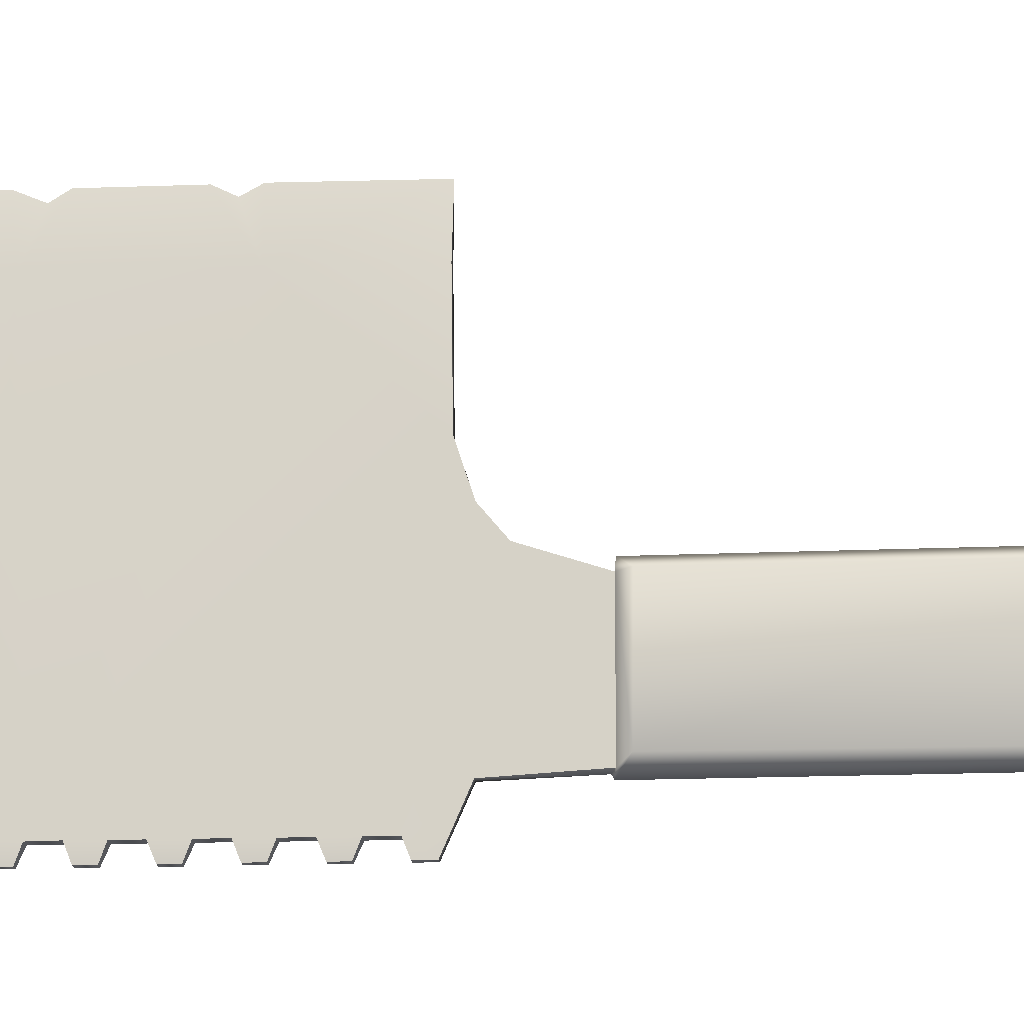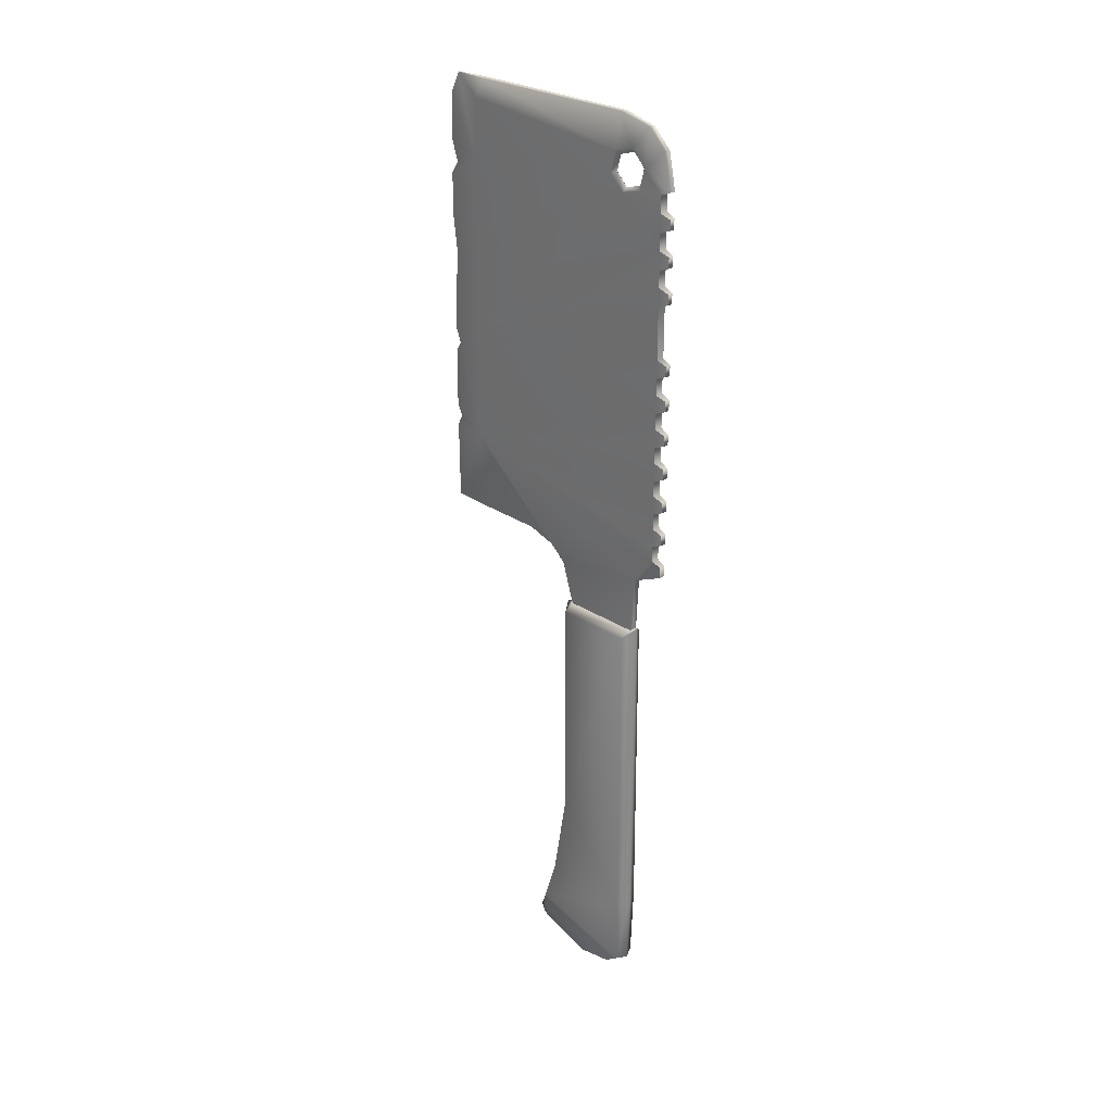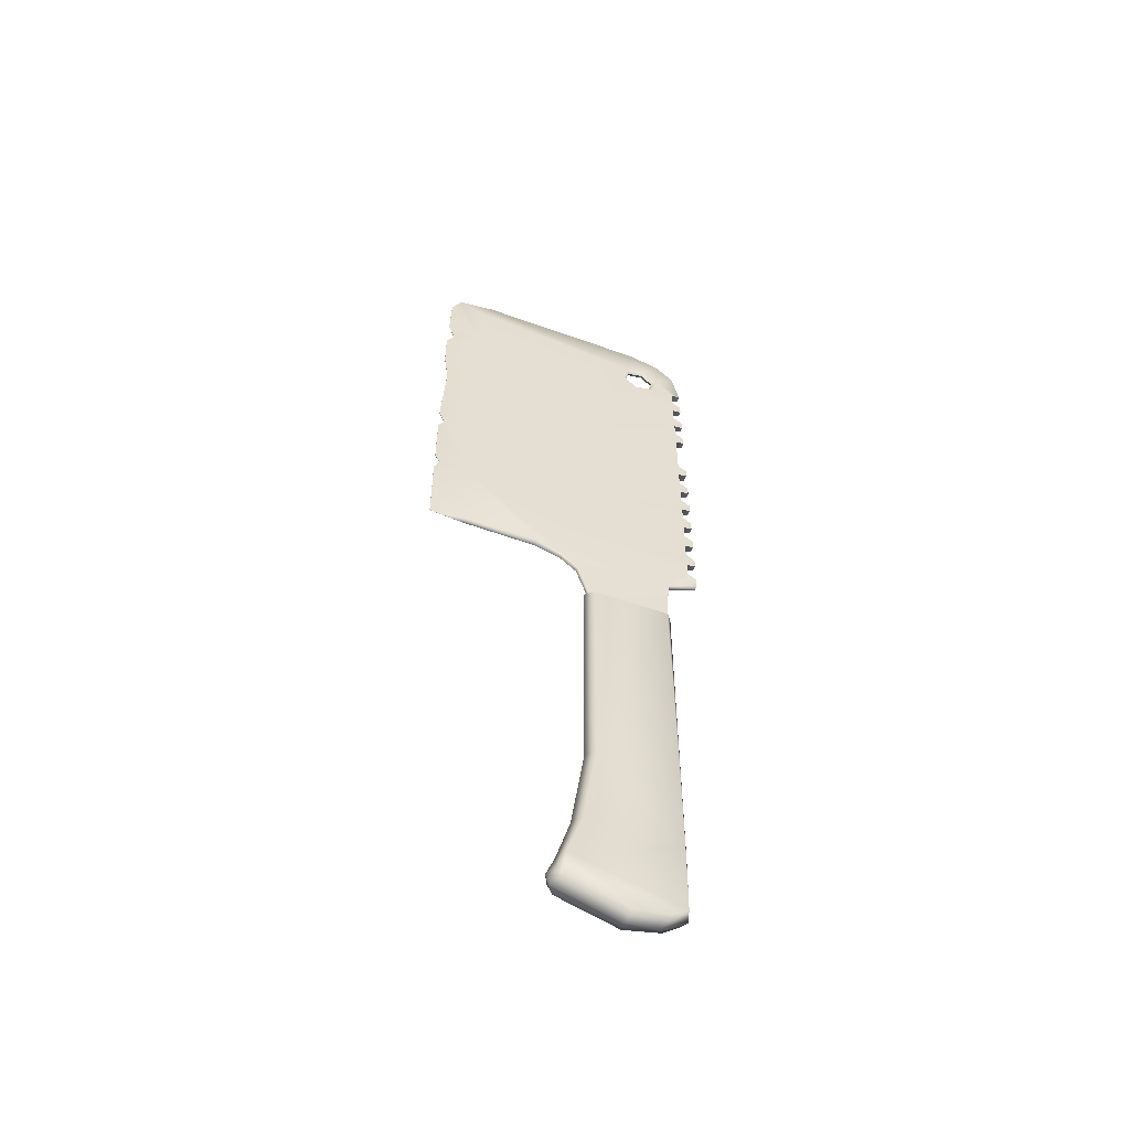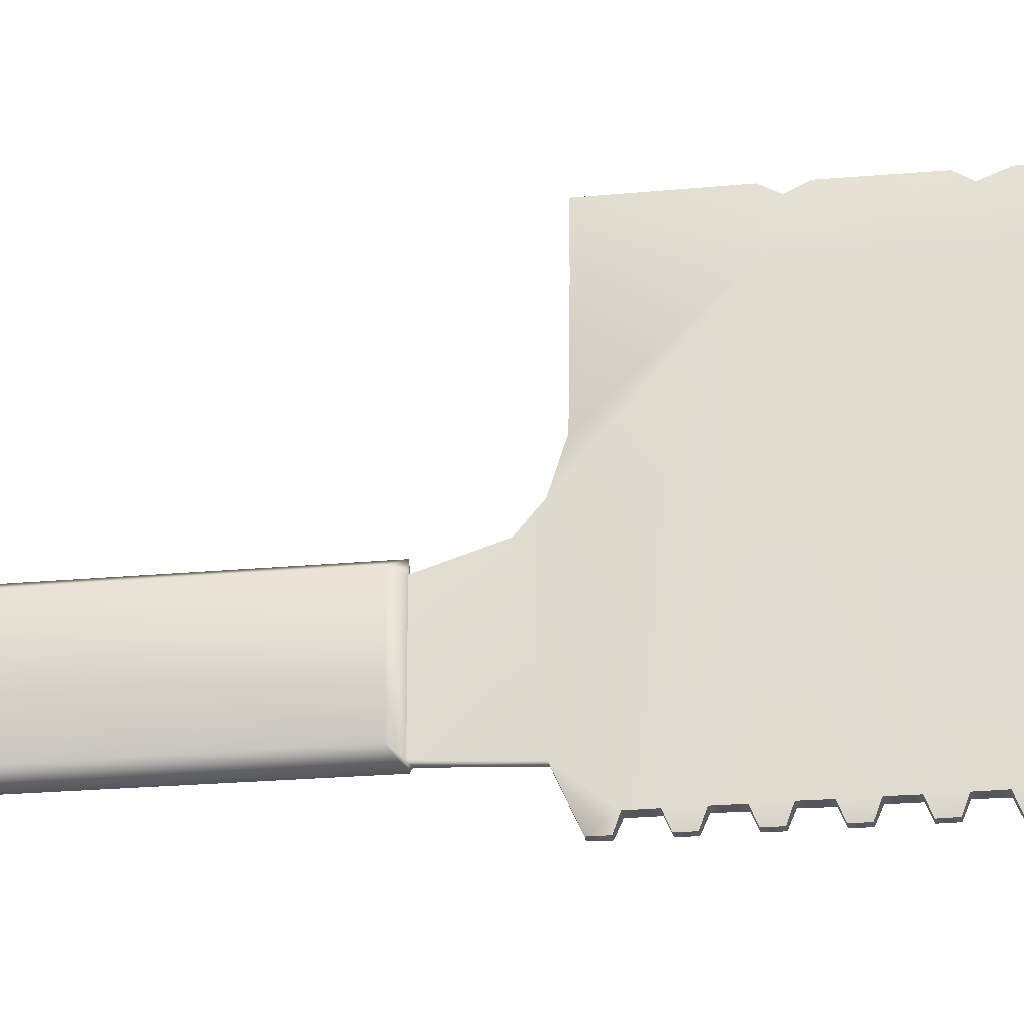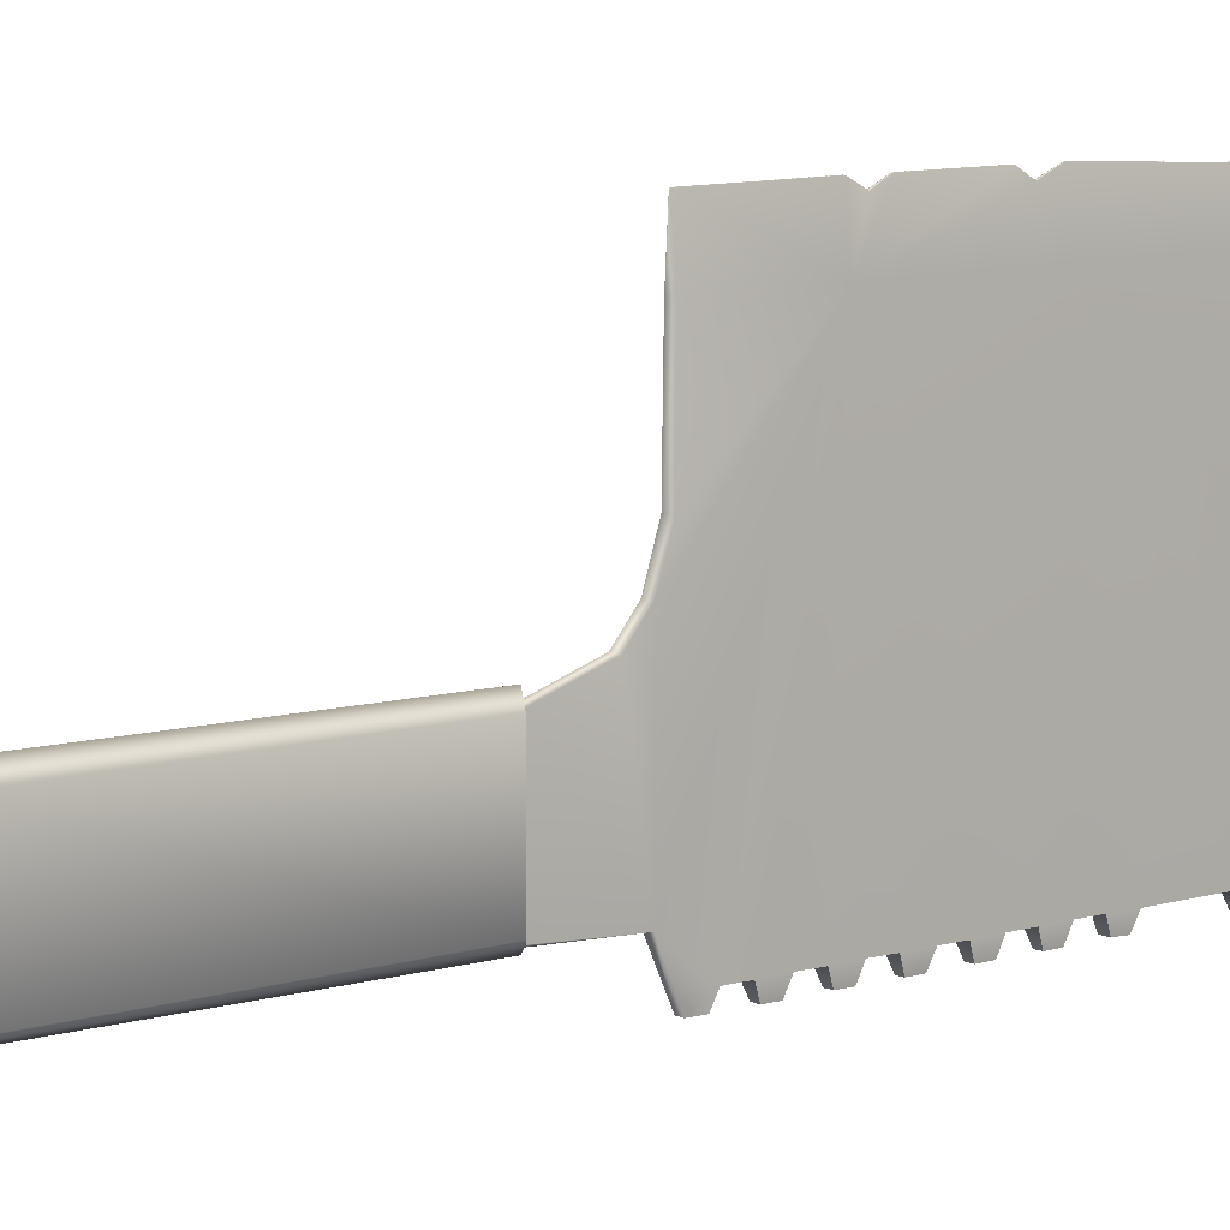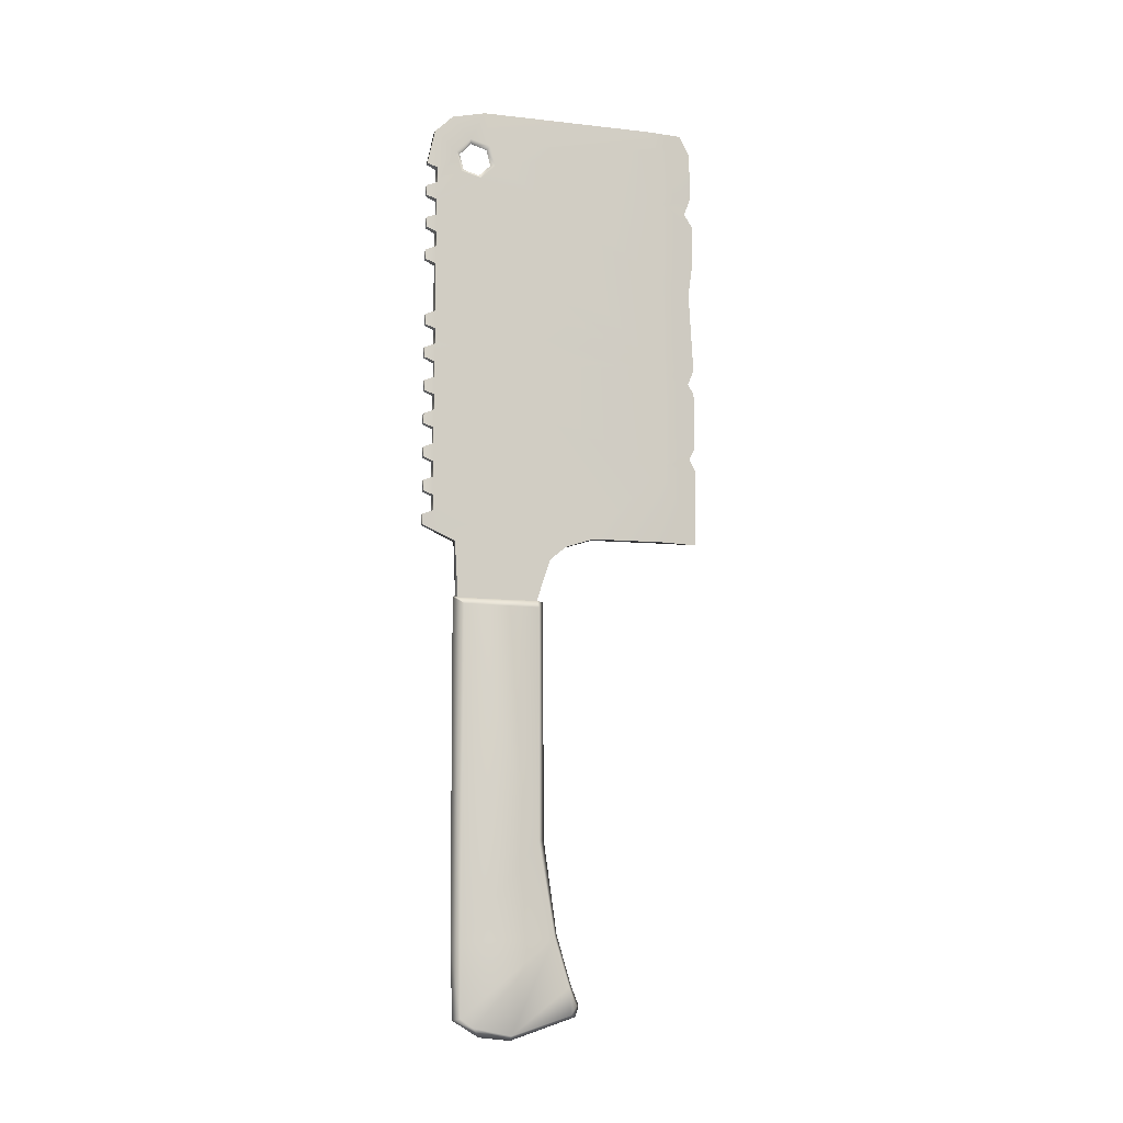
<metadata>
{"format":"obj","ext":"obj","renderer":"f3d","projection":"perspective","resolution":1024,"background":"white","views":[{"elev":-15.1,"azim":-85.5,"up":"+Z"},{"elev":26.8,"azim":135.3,"up":"+Y"},{"elev":-54.1,"azim":69.4,"up":"+Y"},{"elev":-25.0,"azim":98.3,"up":"+Z"},{"elev":8.9,"azim":50.4,"up":"+Z"},{"elev":-10.1,"azim":-106.5,"up":"+Y"}]}
</metadata>
<code>
v 7e-06 -0.1163 0.03688
v 5.2e-05 -0.1169 -0.01873
v -3e-06 0.06853 -0.02041
v -3e-06 -0.1115 0.03848
v 0.006074 0.06487 -0.01647
v 0.006026 0.06484 0.0187
v 0.00562 -0.1161 -0.01672
v 0.004971 -0.1112 0.03601
v 0.005381 -0.1151 0.03336
v 0.001892 0.2705 -0.03026
v 0.001909 0.2631 -0.03032
v 0.001253 0.2614 -0.03493
v 0.001199 0.2723 -0.03488
v 0.001985 0.1145 -0.03049
v 0.001956 0.1073 -0.03048
v 0.001292 0.1056 -0.03488
v 0.001248 0.1164 -0.03493
v 0.001949 0.1302 -0.03048
v 0.001836 0.1229 -0.03042
v 0.001243 0.1211 -0.03496
v 0.001307 0.132 -0.03483
v 0.001899 0.2549 -0.03035
v 0.001826 0.2474 -0.03027
v 0.001297 0.2459 -0.03488
v 0.001211 0.2567 -0.03497
v 0.001921 0.2393 -0.03043
v 0.001938 0.2321 -0.03045
v 0.001217 0.2302 -0.03497
v 0.001245 0.2411 -0.03492
v 0.001961 0.2237 -0.03044
v 0.001248 0.2256 -0.03493
v 0.001902 0.2009 -0.03046
v 0.001226 0.199 -0.03496
v 0.001935 0.1926 -0.03033
v 0.001908 0.1851 -0.03032
v 0.001223 0.1834 -0.03497
v 0.001446 0.1943 -0.03469
v 0.001936 0.1769 -0.0304
v 0.001846 0.1696 -0.0304
v 0.001286 0.1679 -0.03488
v 0.001221 0.1788 -0.03495
v 0.001963 0.1613 -0.03049
v 0.001955 0.1541 -0.03042
v 0.001246 0.1523 -0.03494
v 0.001248 0.1631 -0.03493
v 0.001991 0.1457 -0.03049
v 0.001895 0.1385 -0.03037
v 0.001272 0.1367 -0.0349
v 0.001216 0.1476 -0.03497
v 0.001602 0.09407 -0.01997
v 0.001797 0.06817 -0.0184
v 0.001205 0.1006 -0.03483
v 0.001369 0.2882 -0.0314
v 0.001264 0.2964 -0.02313
v 0.001428 0.3001 -0.007452
v 0.001722 0.3004 0.07354
v 0.001589 0.09854 0.07913
v 0.001967 0.265 0.07916
v 0.001967 0.27 -0.01867
v 0.001975 0.2794 -0.0212
v 0.001908 0.2863 -0.01429
v 0.001972 0.2838 -0.00485
v 0.001974 0.2744 -0.002321
v 0.001966 0.2675 -0.00923
v 0.001758 0.09816 0.04535
v 0.00169 0.06816 0.01841
v 0.001969 0.1343 0.07916
v 0.001953 0.2279 0.07916
v 0.001966 0.1811 0.07916
v 0.000169 0.3005 0.09058
v 0.000202 0.255 0.09627
v 0.000201 0.2357 0.09627
v 0.000137 0.09823 0.09613
v 0.000338 0.1447 0.0962
v 0.000212 0.1712 0.09621
v 0.000301 0.2203 0.09415
v 2e-05 0.2789 -0.0192
v 1.5e-05 0.2714 -0.0172
v 6e-06 0.2694 -0.009751
v 2e-06 0.2749 -0.004329
v 2.8e-05 0.2823 -0.006316
v -6e-06 0.2846 -0.01375
v 0.001952 0.2916 0.07802
v 0.00019 0.2914 0.09514
v 0.005881 -0.03994 0.0185
v 0.006186 -0.08358 -0.01679
v 0.006138 -0.1032 0.03231
v 0.006467 -0.0818 0.02529
v -1e-06 -0.08358 -0.01989
v -5.7e-05 -0.03948 0.02236
v -1.5e-05 -0.1022 0.03478
v -1.8e-05 -0.08073 0.02838
v 0.005816 -0.1235 0.006273
v 0.005949 -0.1205 -0.01052
v 8e-06 -0.1243 -0.006915
v 0 -0.1259 0.007183
v -0.005595 -0.1152 0.03347
v -0.005107 -0.1159 -0.01634
v -0.006082 0.06487 -0.0164
v -0.006177 -0.08358 -0.01679
v -0.005677 0.06462 0.01837
v -0.006327 -0.08182 0.0255
v -0.006189 -0.1033 0.03224
v -0.005013 -0.1113 0.03603
v -0.005504 -0.12 -0.01036
v -0.00587 -0.03995 0.01848
v -0.001199 0.2723 -0.03488
v -0.001932 0.2632 -0.03028
v -0.001889 0.2705 -0.03024
v -0.001232 0.2614 -0.03496
v -0.001251 0.1164 -0.03488
v -0.001957 0.1073 -0.03048
v -0.00197 0.1145 -0.03049
v -0.001268 0.1056 -0.03491
v -0.001288 0.132 -0.03484
v -0.00185 0.123 -0.03043
v -0.001949 0.1302 -0.03048
v -0.001221 0.1211 -0.03497
v -0.00121 0.2567 -0.03497
v -0.001881 0.2475 -0.03023
v -0.001882 0.2549 -0.03034
v -0.0013 0.2459 -0.03487
v -0.001298 0.2411 -0.03488
v -0.001934 0.232 -0.03045
v -0.00191 0.2393 -0.03043
v -0.001216 0.2302 -0.03498
v -0.001245 0.2256 -0.03493
v -0.001956 0.2237 -0.03043
v -0.001886 0.2009 -0.03046
v -0.001221 0.199 -0.03496
v -0.001508 0.1942 -0.03463
v -0.001873 0.1852 -0.03037
v -0.001823 0.1926 -0.03036
v -0.001221 0.1834 -0.03497
v -0.001208 0.1788 -0.03499
v -0.001911 0.1696 -0.03036
v -0.00194 0.1769 -0.03047
v -0.001272 0.1679 -0.0349
v -0.001252 0.1631 -0.03492
v -0.001962 0.1541 -0.03043
v -0.001941 0.1613 -0.03049
v -0.00122 0.1523 -0.03496
v -0.00121 0.1476 -0.03498
v -0.0019 0.1385 -0.03038
v -0.00197 0.1457 -0.03049
v -0.001268 0.1367 -0.03489
v -0.001783 0.06816 -0.01843
v -0.001595 0.09408 -0.01997
v -0.00122 0.1006 -0.03483
v -0.001954 0.265 0.07916
v -0.001638 0.09858 0.07915
v -0.001776 0.09817 0.04536
v -0.001972 0.27 -0.01867
v -0.001971 0.2794 -0.0212
v -0.001931 0.2863 -0.01429
v -0.001968 0.2838 -0.00485
v -0.001973 0.2744 -0.002321
v -0.001963 0.2675 -0.00923
v -0.001362 0.2883 -0.03137
v -0.001285 0.2965 -0.02305
v -0.001413 0.3001 -0.007459
v -0.001696 0.06818 0.01842
v -0.001969 0.1343 0.07916
v -0.001968 0.1811 0.07916
v -0.001966 0.2279 0.07916
v -0.000196 0.255 0.09627
v -0.000196 0.2357 0.09628
v -0.000153 0.09823 0.09613
v -0.000327 0.1447 0.09619
v -0.000266 0.1713 0.09616
v -0.000297 0.2203 0.09414
v -0.001732 0.3004 0.07353
v -0.000161 0.3005 0.09058
v -0.001944 0.2916 0.07802
v -0.00019 0.2914 0.09514
v -0.005817 -0.1235 0.006273
v 0.001622 0.09396 0.03243
v -0.001634 0.09397 0.03241
v 0.001658 0.08746 0.02466
v -0.001646 0.08747 0.02467
v -0.000301 0.1343 0.09627
v 0.000306 0.1343 0.09627
v 0.000114 0.2699 0.0958
v -0.000181 0.2699 0.09578
v 0.000371 0.2606 0.09237
v -0.000368 0.2606 0.09238
v 0.000753 0.06811 0.02198
v 9e-06 0.06914 -0.01928
v 0.000234 0.1829 0.09625
v -0.000259 0.1829 0.09623
v 0.000524 0.1758 0.09325
v -0.000566 0.1759 0.09317
v 0.000496 0.1393 0.0935
v -0.00049 0.1393 0.0935
g Cleaver_LOD1
f 85 86 5
f 9 1 96 93
f 7 94 95 2
f 7 2 89 86
f 86 89 3 5
f 92 88 85 90
f 91 4 8 87
f 8 4 1 9
f 25 12 11 22
f 29 24 23 26
f 31 28 27 30
f 37 33 32 34
f 41 36 35 38
f 45 40 39 42
f 49 44 43 46
f 66 51 50 179
f 52 16 15 50
f 60 53 54 61
f 61 54 55
f 61 55 62
f 60 10 13
f 64 23 22 59
f 185 71 58
f 72 68 58 71
f 73 57 67 182
f 193 182 67
f 69 191 67
f 191 75 67
f 75 74 67
f 76 68 72
f 60 77 78 59
f 61 82 77 60
f 62 81 82 61
f 63 80 81 62
f 64 79 80 63
f 59 78 79 64
f 91 87 88 92
f 51 66 6 5
f 3 188 51 5
f 6 66 187
f 94 93 96 95
f 105 98 2 95
f 100 99 3 89
f 91 103 104 4
f 104 97 1 4
f 118 111 113 116
f 146 115 117 144
f 154 153 78 77
f 155 154 77 82
f 156 155 82 81
f 157 156 81 80
f 158 157 80 79
f 153 158 79 78
f 161 155 156
f 160 155 161
f 154 155 160 159
f 121 153 108
f 108 153 154 109
f 167 166 150 165
f 194 169 163
f 171 167 165
f 171 165 164 190
f 154 159 107
f 175 173 174 150
f 92 90 106 102
f 98 100 89 2
f 100 98 102
f 98 105 102
f 105 176 102
f 102 176 103
f 176 97 103
f 97 104 103
f 91 92 102 103
f 162 147 99 101
f 162 66 179 180
f 65 152 178 177
f 57 151 152 65
f 73 168 151 57
f 168 73 182 181
f 181 182 193 194
f 170 169 74 75
f 170 75 191 192
f 72 167 171 76
f 71 166 167 72
f 166 71 185 186
f 183 84 175 184
f 175 84 70 173
f 56 172 173 70
f 56 55 161 172
f 54 160 161 55
f 53 159 160 54
f 107 159 53 13
f 109 107 13 10
f 108 109 10 11
f 110 108 11 12
f 119 110 12 25
f 121 119 25 22
f 120 121 22 23
f 122 120 23 24
f 123 122 24 29
f 125 123 29 26
f 124 125 26 27
f 126 124 27 28
f 127 126 28 31
f 128 127 31 30
f 128 30 32 129
f 130 129 32 33
f 131 130 33 37
f 133 131 37 34
f 132 133 34 35
f 134 132 35 36
f 135 134 36 41
f 137 135 41 38
f 136 137 38 39
f 138 136 39 40
f 139 138 40 45
f 141 139 45 42
f 140 141 42 43
f 142 140 43 44
f 143 142 44 49
f 145 143 49 46
f 144 145 46 47
f 146 144 47 48
f 115 146 48 21
f 117 115 21 18
f 116 117 18 19
f 118 116 19 20
f 111 118 20 17
f 113 111 17 14
f 112 113 14 15
f 114 112 15 16
f 149 114 16 52
f 149 52 50 148
f 188 148 50
f 90 187 101 106
f 105 95 96 176
f 97 176 96 1
f 177 178 180 179
f 83 56 70
f 70 84 58 83
f 175 150 184
f 174 173 172
f 121 108 110 119
f 59 11 10 60
f 59 22 11
f 158 153 121 120
f 125 120 122 123
f 128 124 126 127
f 133 129 130 131
f 137 132 134 135
f 141 136 138 139
f 145 140 142 143
f 47 18 21 48
f 19 14 17 20
f 168 181 163 151
f 156 172 161
f 162 180 148 147
f 184 186 185 183
f 183 58 84
f 150 186 184
f 185 58 183
f 166 186 150
f 6 187 90 85
f 162 187 66
f 147 188 3 99
f 88 87 86
f 86 87 7
f 7 87 94
f 94 87 93
f 93 87 9
f 9 87 8
f 99 106 101
f 171 190 189 76
f 192 191 189 190
f 194 193 74 169
f 74 193 67
f 181 194 163
f 170 163 169
f 163 170 164
f 192 164 170
f 189 191 69
f 189 69 68 76
f 192 190 164
f 101 187 162
f 5 6 85
f 100 106 99
f 88 86 85
f 102 106 100
f 60 13 53
f 154 107 109
f 83 58 63
f 58 68 63
f 63 68 64
f 68 69 64
f 64 69 23
f 23 69 26
f 26 69 27
f 27 69 30
f 30 69 32
f 32 69 34
f 34 69 35
f 35 69 38
f 69 67 38
f 38 67 39
f 39 67 42
f 42 67 43
f 43 67 46
f 46 67 47
f 47 67 18
f 18 67 19
f 19 67 14
f 14 67 15
f 15 67 50
f 177 50 67
f 50 177 179
f 177 67 65
f 67 57 65
f 149 148 112 114
f 56 62 55
f 151 163 152
f 174 157 150
f 150 157 165
f 157 158 165
f 165 158 164
f 158 120 164
f 120 125 164
f 125 124 164
f 124 128 164
f 128 129 164
f 129 133 164
f 133 132 164
f 132 137 164
f 164 137 163
f 137 136 163
f 163 136 152
f 136 141 152
f 141 140 152
f 152 140 178
f 140 145 178
f 145 144 178
f 144 117 178
f 117 116 178
f 178 116 180
f 116 113 180
f 113 112 180
f 112 148 180
f 83 63 62
f 156 174 172
f 83 62 56
f 157 174 156
f 188 50 51
f 188 147 148

</code>
